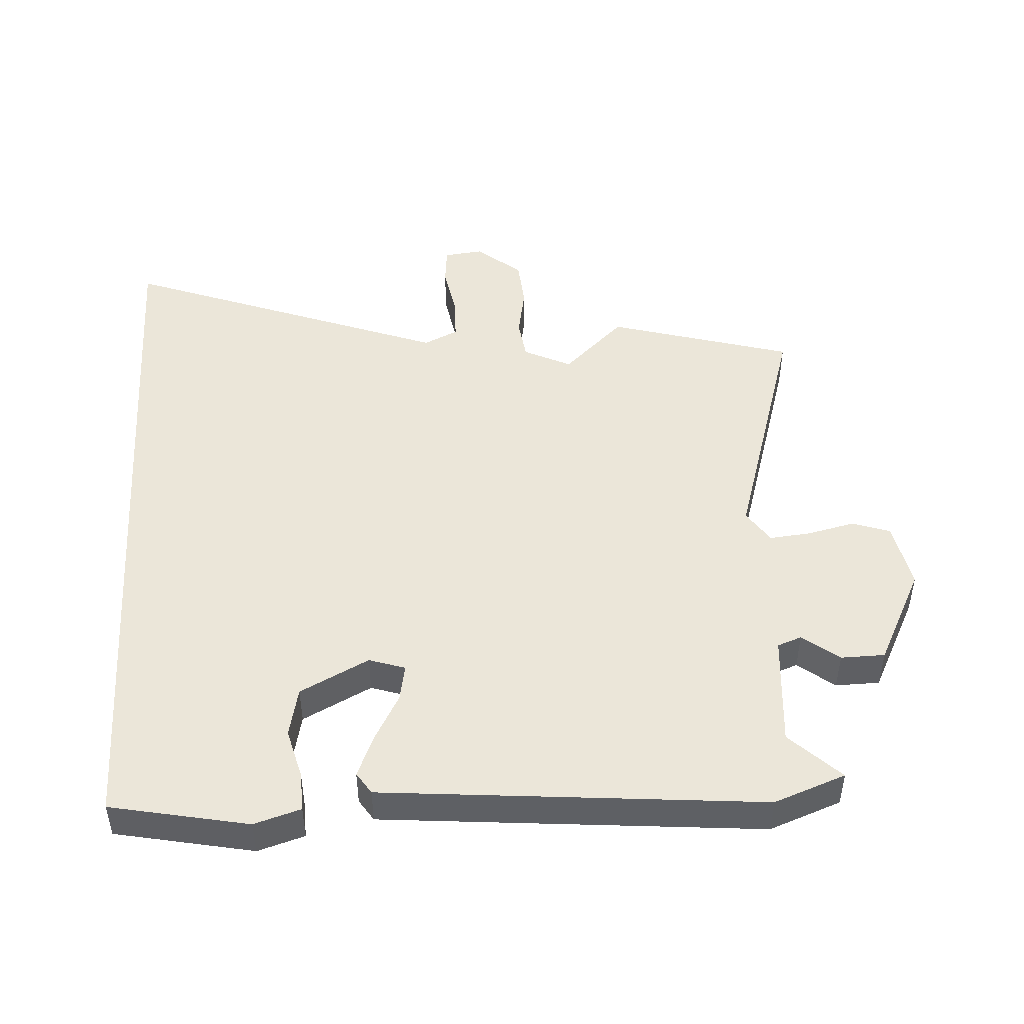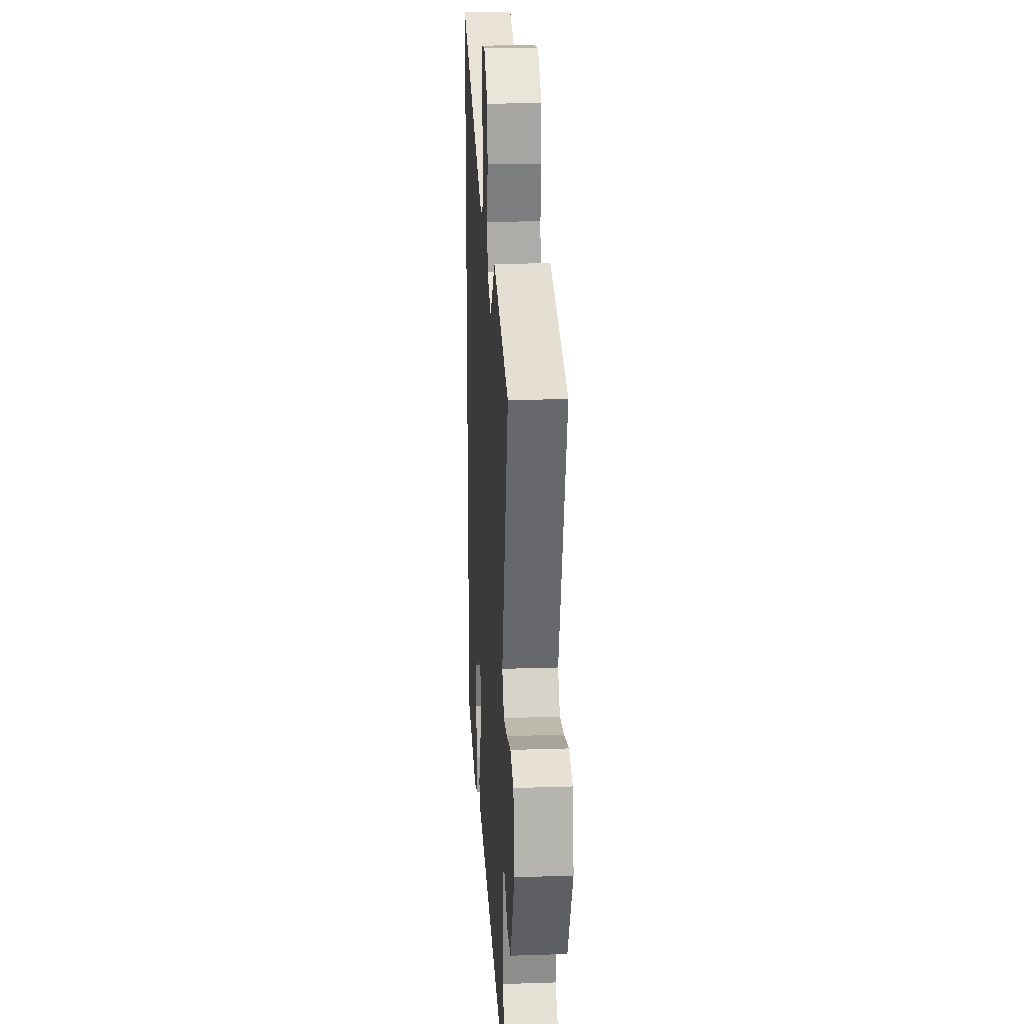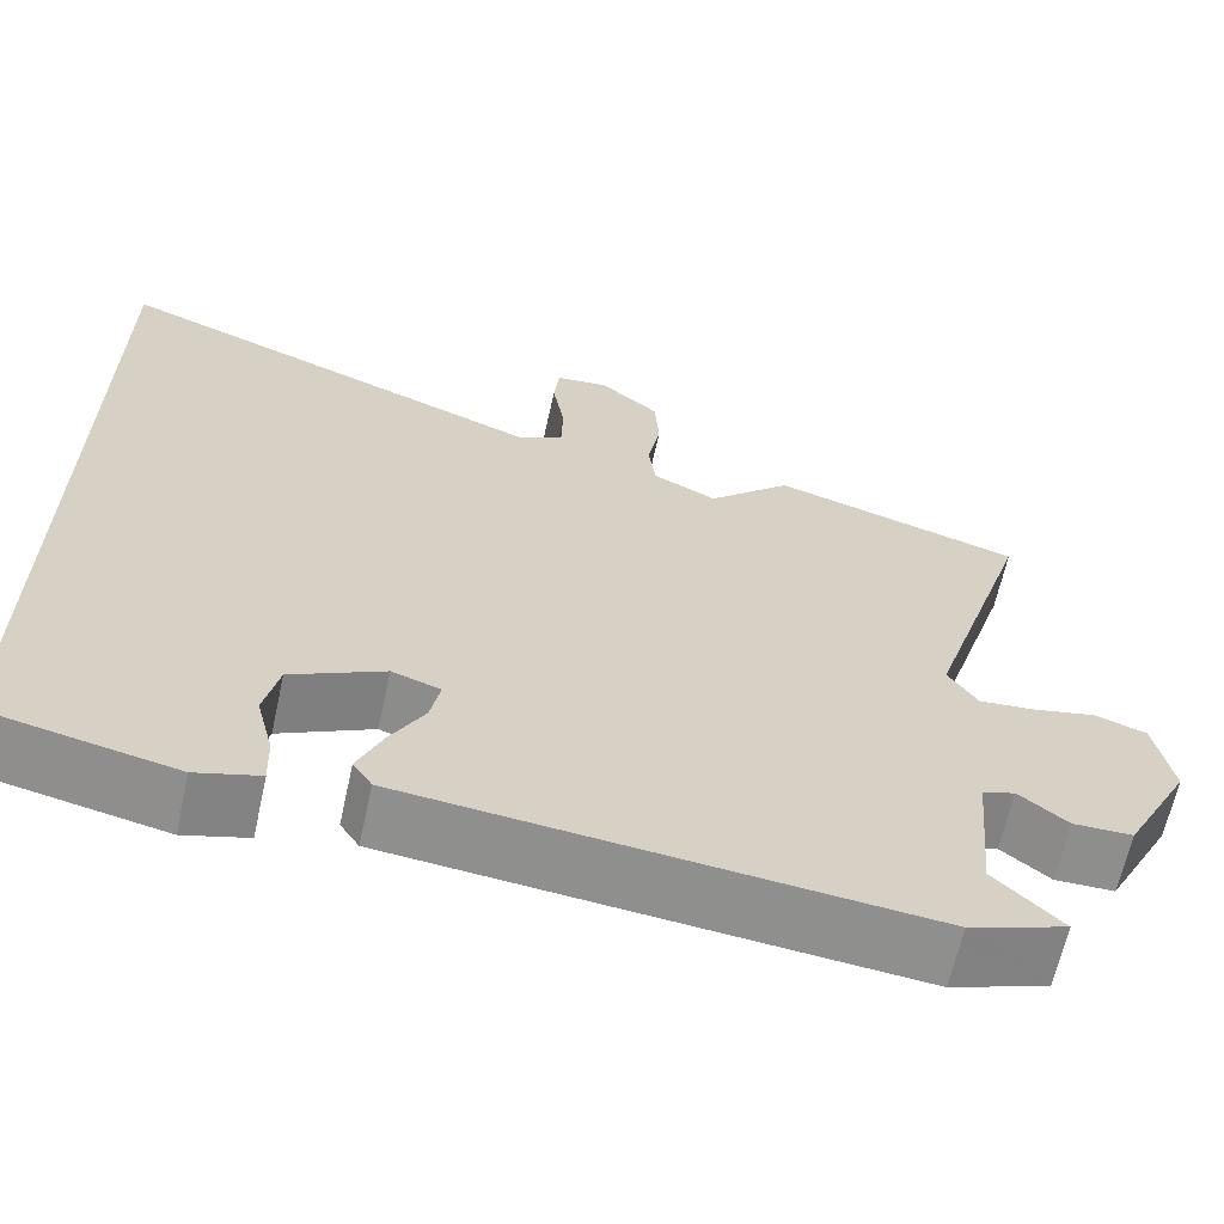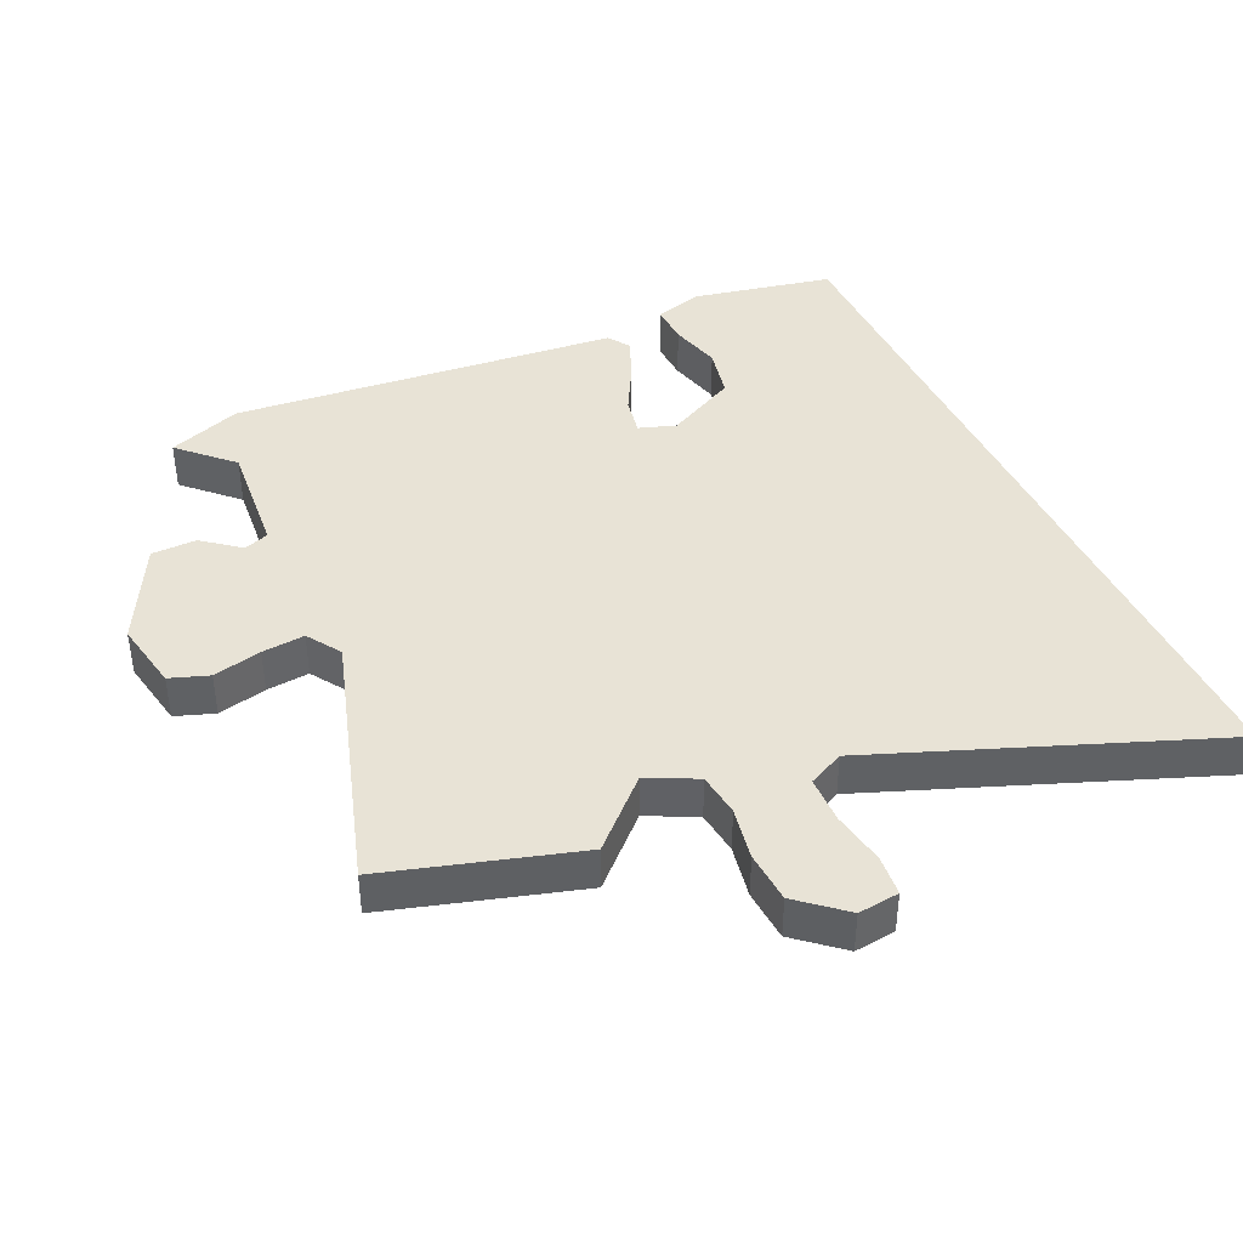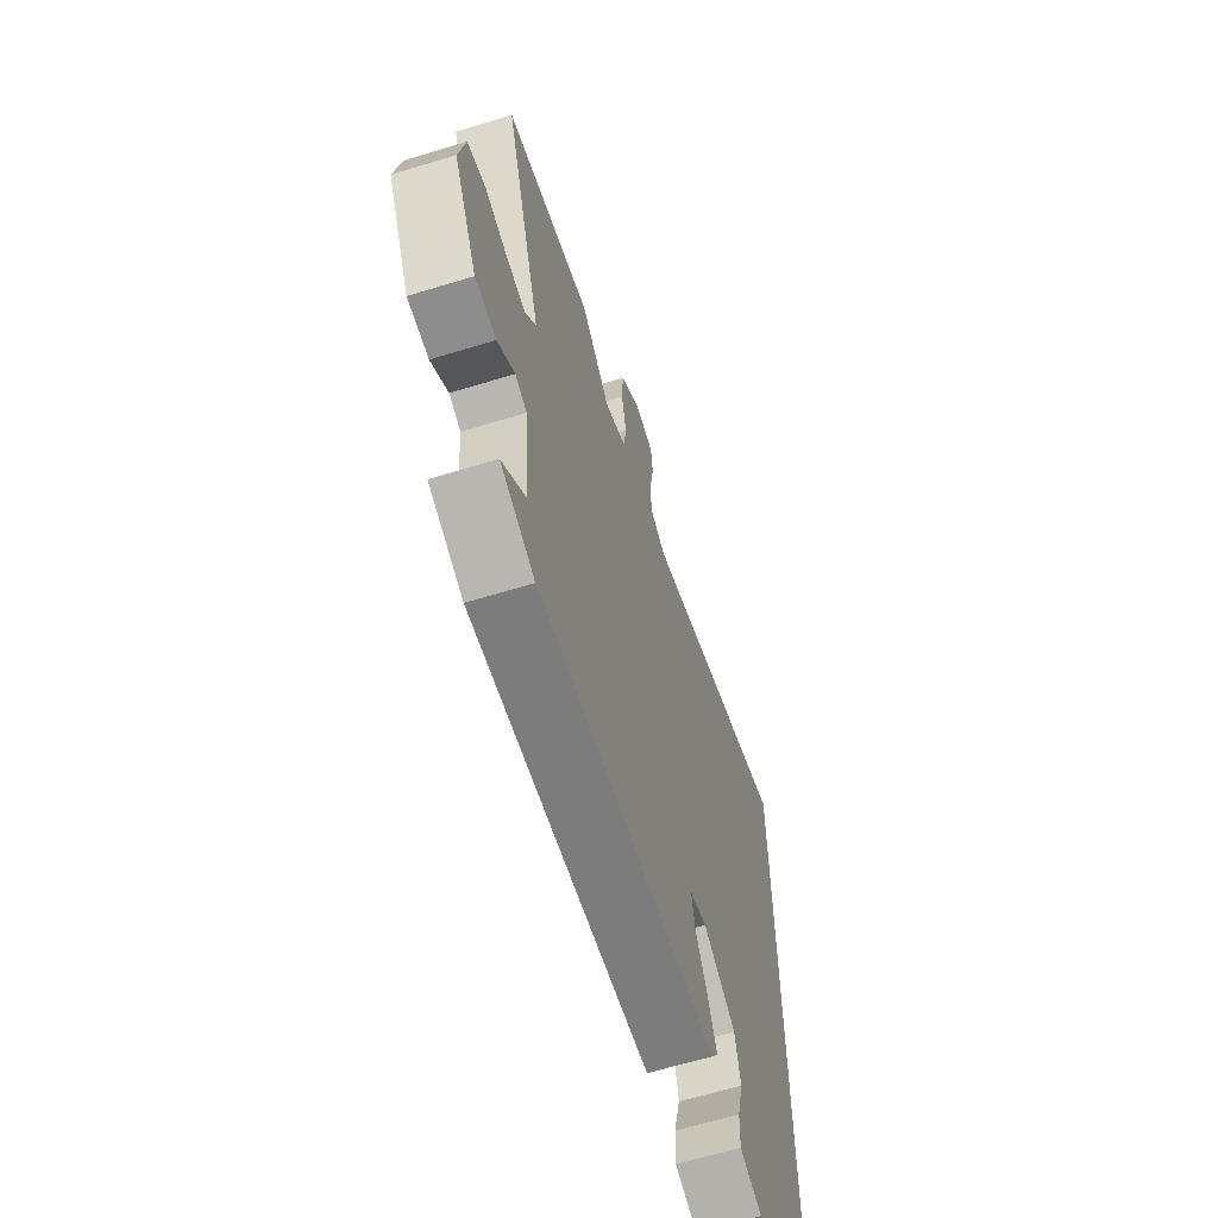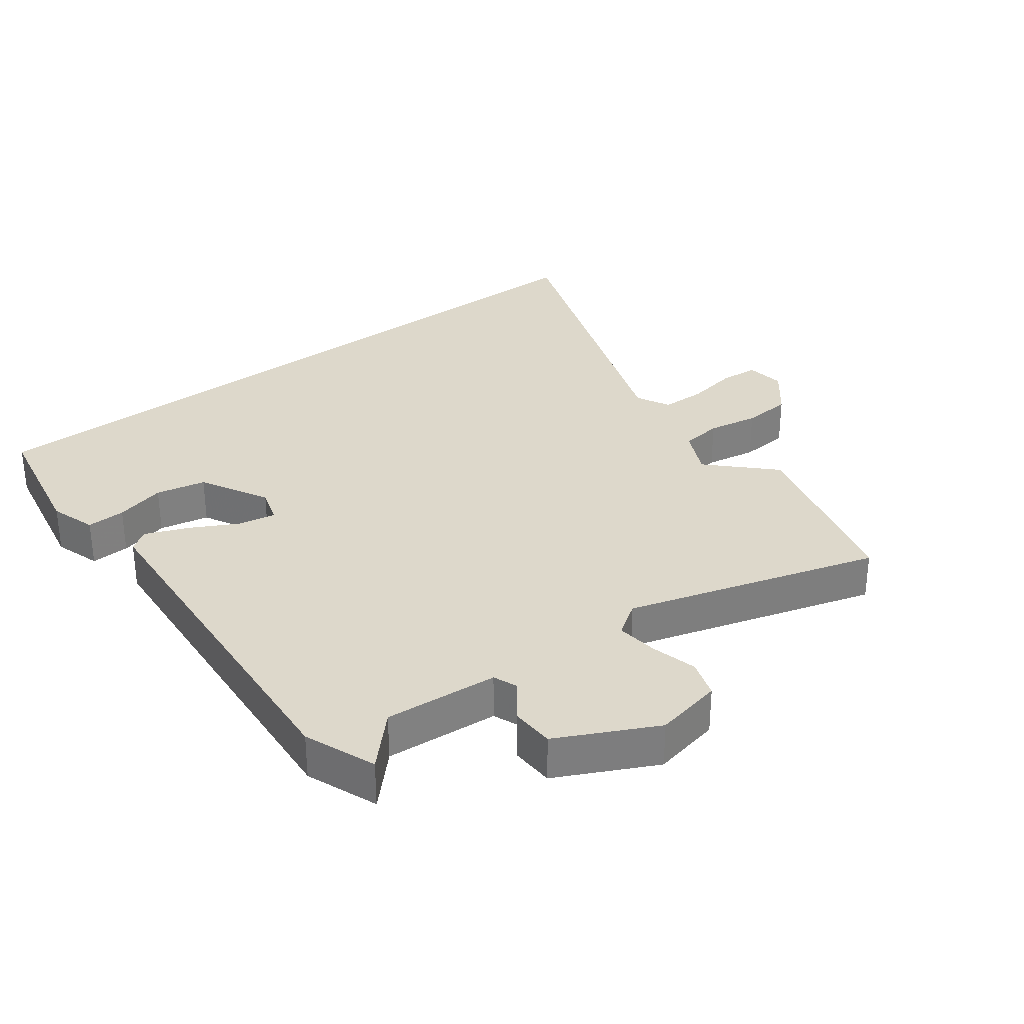
<metadata>
{"format":"obj","ext":"obj","renderer":"f3d","projection":"perspective","resolution":1024,"background":"white","views":[{"elev":47.2,"azim":176.2,"up":"+Y"},{"elev":20.3,"azim":-93.4,"up":"+Z"},{"elev":-64.9,"azim":167.6,"up":"+Z"},{"elev":41.5,"azim":-24.9,"up":"+Y"},{"elev":-63.9,"azim":-72.9,"up":"+Z"},{"elev":31.2,"azim":-128.1,"up":"+Y"}]}
</metadata>
<code>
v 0.5 0.07 -0.45
v 0.285 0.07 -0.495
v 0.212 0.07 -0.473
v 0.214 0.07 -0.412
v 0.234 0.07 -0.333
v 0.217 0.07 -0.255
v 0.109 0.07 -0.2
v 0.053 0.07 -0.219
v 0.064 0.07 -0.277
v 0.104 0.07 -0.35
v 0.132 0.07 -0.416
v 0.11 0.07 -0.45
v -0.481 0.07 -0.507
v -0.593 0.07 -0.466
v -0.516 0.07 -0.39
v -0.532 0.07 -0.213
v -0.57 0.07 -0.199
v -0.626 0.07 -0.244
v -0.695 0.07 -0.243
v -0.773 0.07 -0.092
v -0.753 0.07 0.015
v -0.694 0.07 0.036
v -0.62 0.07 0.019
v -0.555 0.07 0.013
v -0.521 0.07 0.065
v -0.644 0.07 0.457
v -0.356 0.07 0.543
v -0.259 0.07 0.45
v -0.185 0.07 0.487
v -0.177 0.07 0.553
v -0.192 0.07 0.633
v -0.187 0.07 0.711
v -0.118 0.07 0.77
v -0.056 0.07 0.763
v -0.05 0.07 0.702
v -0.064 0.07 0.62
v -0.062 0.07 0.549
v -0.008 0.07 0.523
v 0.5 0.07 0.719
v 0.5 0 -0.45
v 0.285 0 -0.495
v 0.212 0 -0.473
v 0.214 0 -0.412
v 0.234 0 -0.333
v 0.217 0 -0.255
v 0.109 0 -0.2
v 0.053 0 -0.219
v 0.064 0 -0.277
v 0.104 0 -0.35
v 0.132 0 -0.416
v 0.11 0 -0.45
v -0.481 0 -0.507
v -0.593 0 -0.466
v -0.516 0 -0.39
v -0.532 0 -0.213
v -0.57 0 -0.199
v -0.626 0 -0.244
v -0.695 0 -0.243
v -0.773 0 -0.092
v -0.753 0 0.015
v -0.694 0 0.036
v -0.62 0 0.019
v -0.555 0 0.013
v -0.521 0 0.065
v -0.644 0 0.457
v -0.356 0 0.543
v -0.259 0 0.45
v -0.185 0 0.487
v -0.177 0 0.553
v -0.192 0 0.633
v -0.187 0 0.711
v -0.118 0 0.77
v -0.056 0 0.763
v -0.05 0 0.702
v -0.064 0 0.62
v -0.062 0 0.549
v -0.008 0 0.523
v 0.5 0 0.719
f 38 39 1
f 37 38 1
f 34 35 36
f 33 34 36
f 32 33 36
f 31 32 36
f 30 31 36
f 29 30 36 37
f 25 26 27 28
f 24 25 28 29
f 21 22 23
f 20 21 23
f 19 20 23
f 18 19 23
f 17 18 23
f 16 17 23 24
f 13 14 15
f 12 13 15
f 11 12 15
f 10 11 15
f 9 10 15
f 8 9 15 16
f 24 29 37
f 16 24 37
f 8 16 37
f 7 8 37
f 3 4 5
f 2 3 5
f 1 2 5 6
f 6 7 37
f 1 6 37
f 40 78 77
f 40 77 76
f 75 74 73
f 75 73 72
f 75 72 71
f 75 71 70
f 75 70 69
f 76 75 69 68
f 67 66 65 64
f 68 67 64 63
f 62 61 60
f 62 60 59
f 62 59 58
f 62 58 57
f 62 57 56
f 63 62 56 55
f 54 53 52
f 54 52 51
f 54 51 50
f 54 50 49
f 54 49 48
f 55 54 48 47
f 76 68 63
f 76 63 55
f 76 55 47
f 76 47 46
f 44 43 42
f 44 42 41
f 45 44 41 40
f 76 46 45
f 76 45 40
f 1 40 41 2
f 2 41 42 3
f 3 42 43 4
f 4 43 44 5
f 5 44 45 6
f 6 45 46 7
f 7 46 47 8
f 8 47 48 9
f 9 48 49 10
f 10 49 50 11
f 11 50 51 12
f 12 51 52 13
f 13 52 53 14
f 14 53 54 15
f 15 54 55 16
f 16 55 56 17
f 17 56 57 18
f 18 57 58 19
f 19 58 59 20
f 20 59 60 21
f 21 60 61 22
f 22 61 62 23
f 23 62 63 24
f 24 63 64 25
f 25 64 65 26
f 26 65 66 27
f 27 66 67 28
f 28 67 68 29
f 29 68 69 30
f 30 69 70 31
f 31 70 71 32
f 32 71 72 33
f 33 72 73 34
f 34 73 74 35
f 35 74 75 36
f 36 75 76 37
f 37 76 77 38
f 38 77 78 39
f 39 78 40 1

</code>
